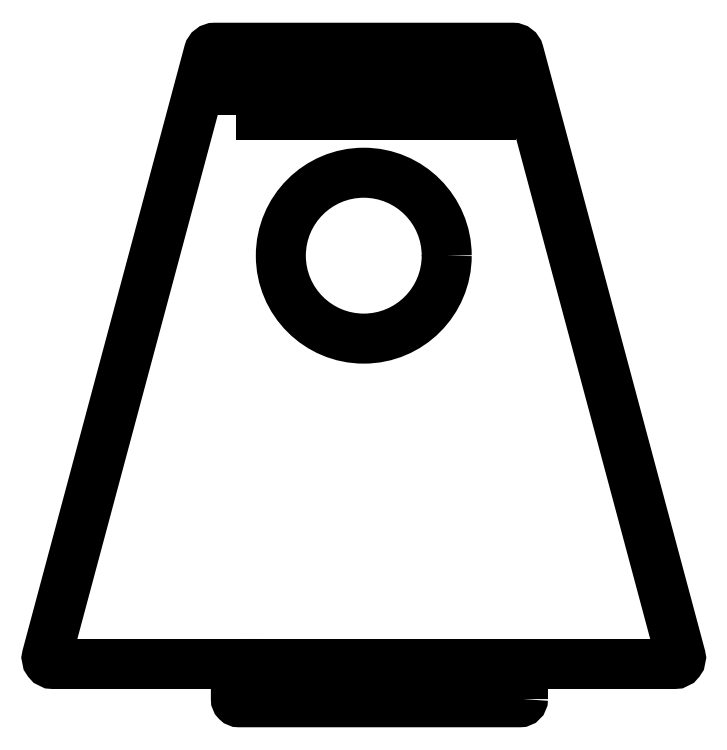
<metadata>
{"format":"dxf","ext":"dxf","renderer":"ezdxf+matplotlib","layout":"modelspace","background":"white","min_lineweight":24,"dpi":150}
</metadata>
<code>
0
SECTION
2
ENTITIES
0
LWPOLYLINE
8
0
90
17
70
1
43
0
10
74.95
20
0.5
42
-0.4142
10
74.45
20
1.388e-16
10
30.45
20
1.041e-15
42
-0.4142
10
29.95
20
0.5
10
29.95
20
6
10
1.303
20
6
42
-0.4931
10
0.3373
20
7.259
10
25.68
20
101.9
42
-0.3395
10
26.65
20
102.6
10
73.35
20
102.6
42
-0.3395
10
74.32
20
101.9
10
99.66
20
7.259
42
-0.4931
10
98.7
20
6
10
34.95
20
6
10
34.95
20
3
10
74.45
20
3
42
-0.4142
10
74.95
20
2.5
0
CIRCLE
8
0
10
50
20
70
30
0
40
13
0
LWPOLYLINE
8
0
90
4
70
1
43
0
10
30
20
92
10
70
20
92
10
70
20
95
10
30
20
95
0
ENDSEC
0
EOF

</code>
